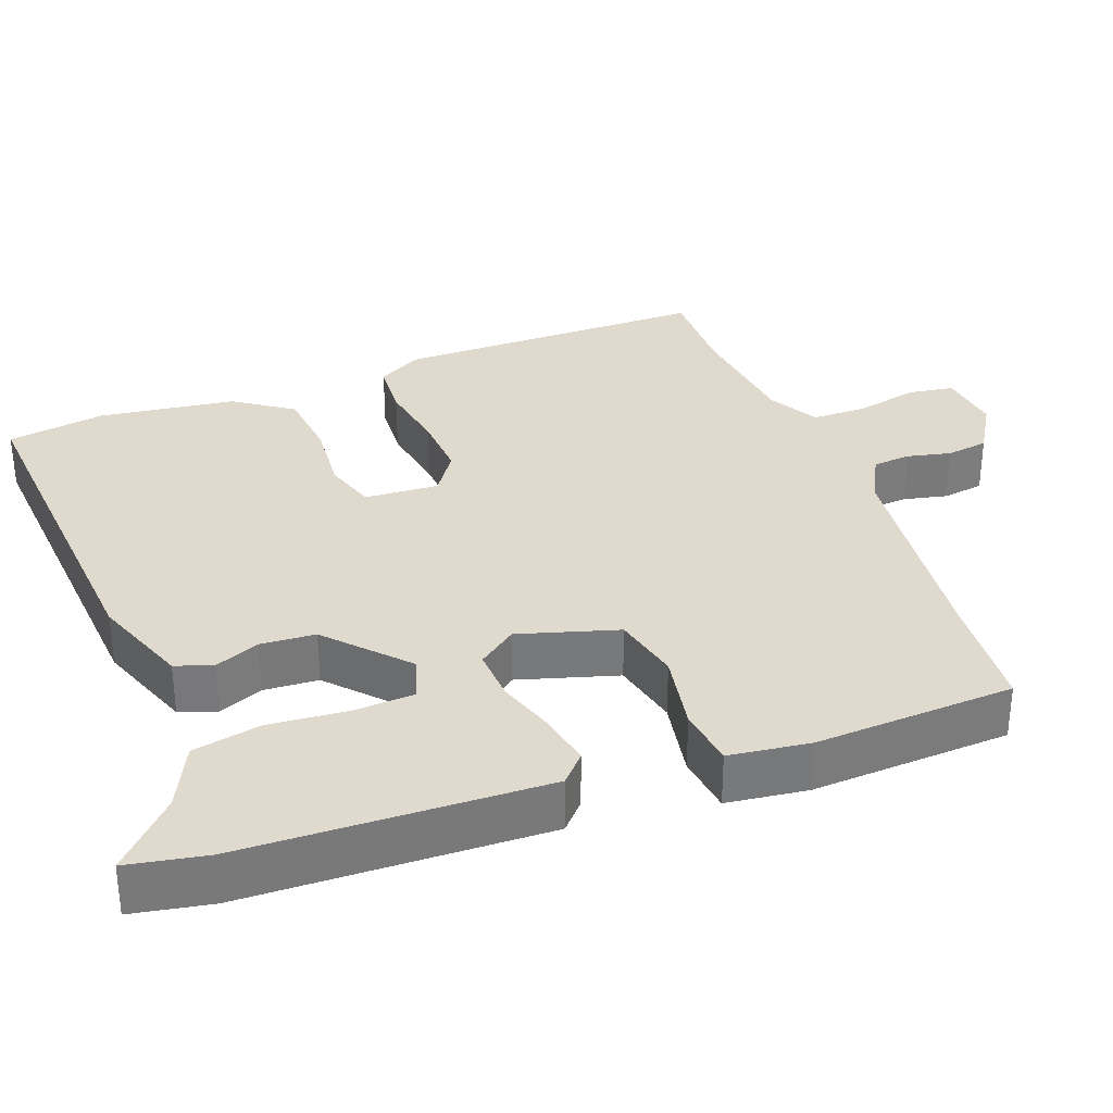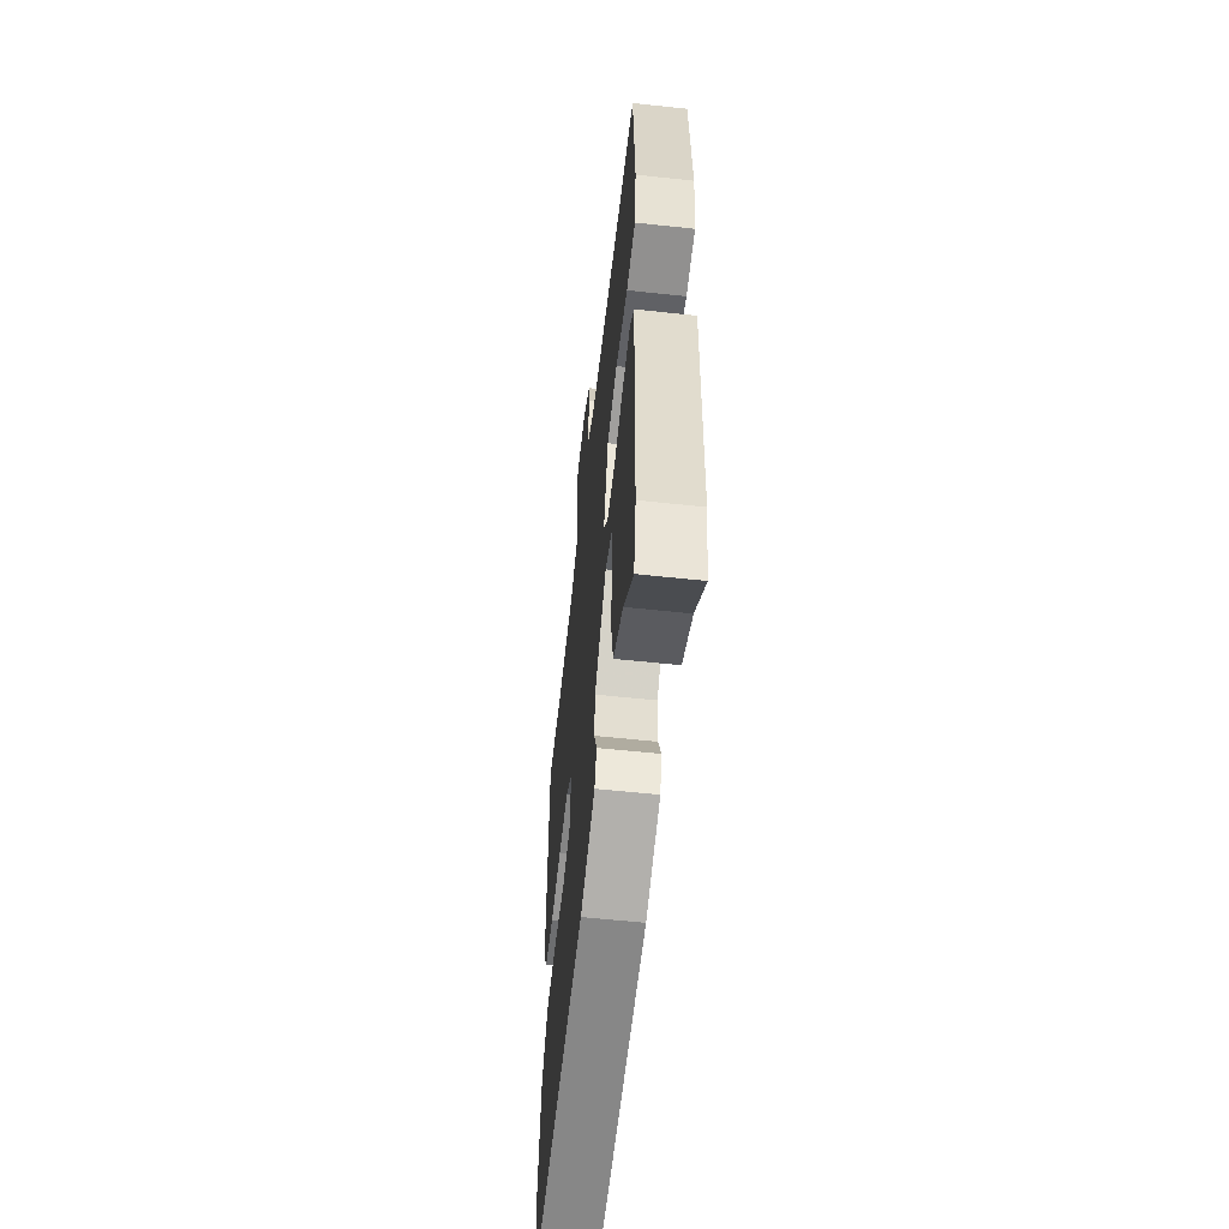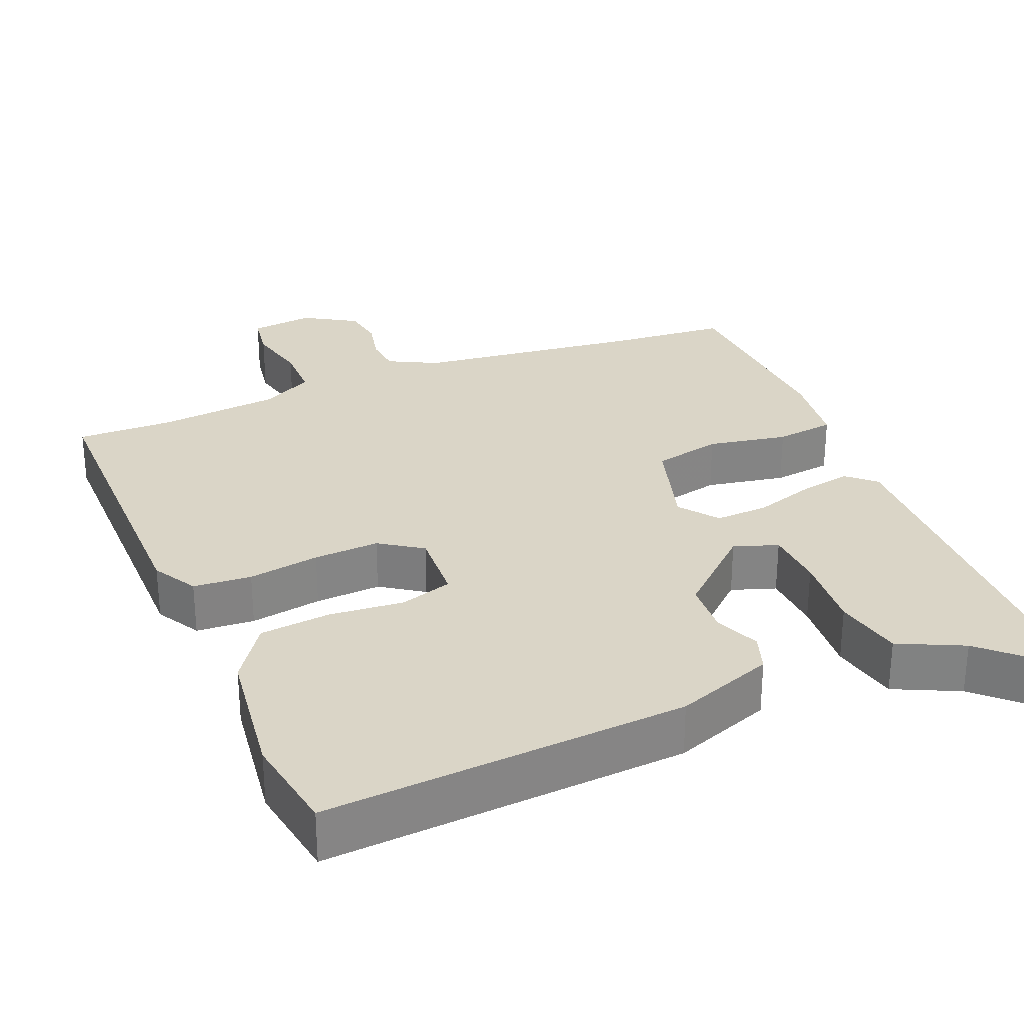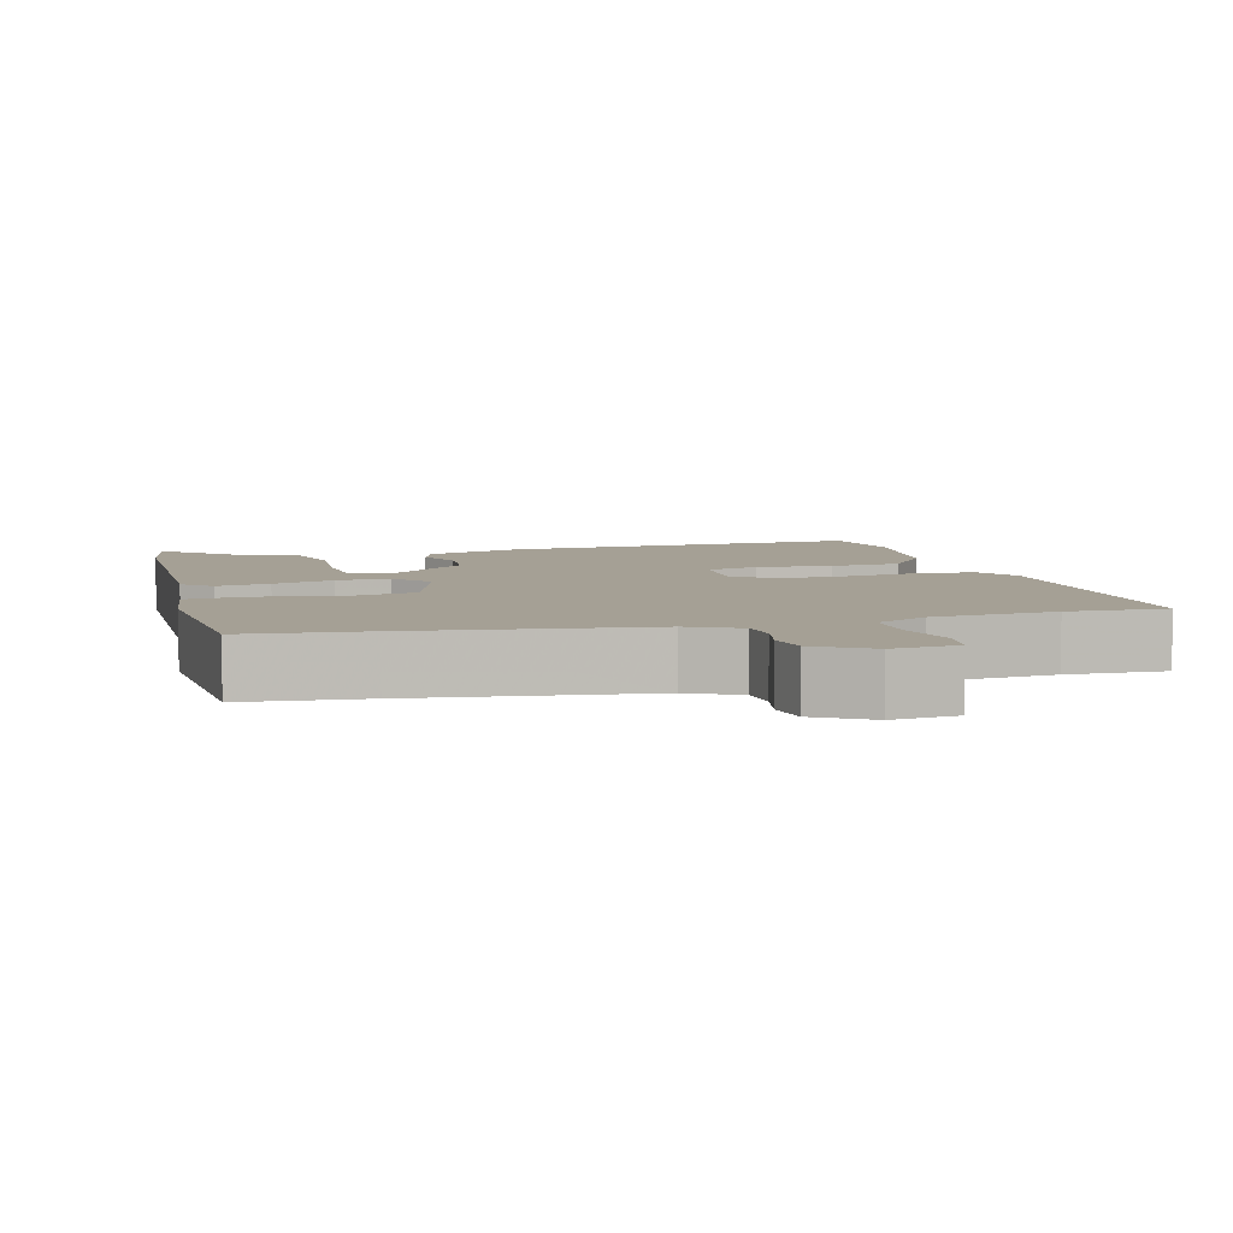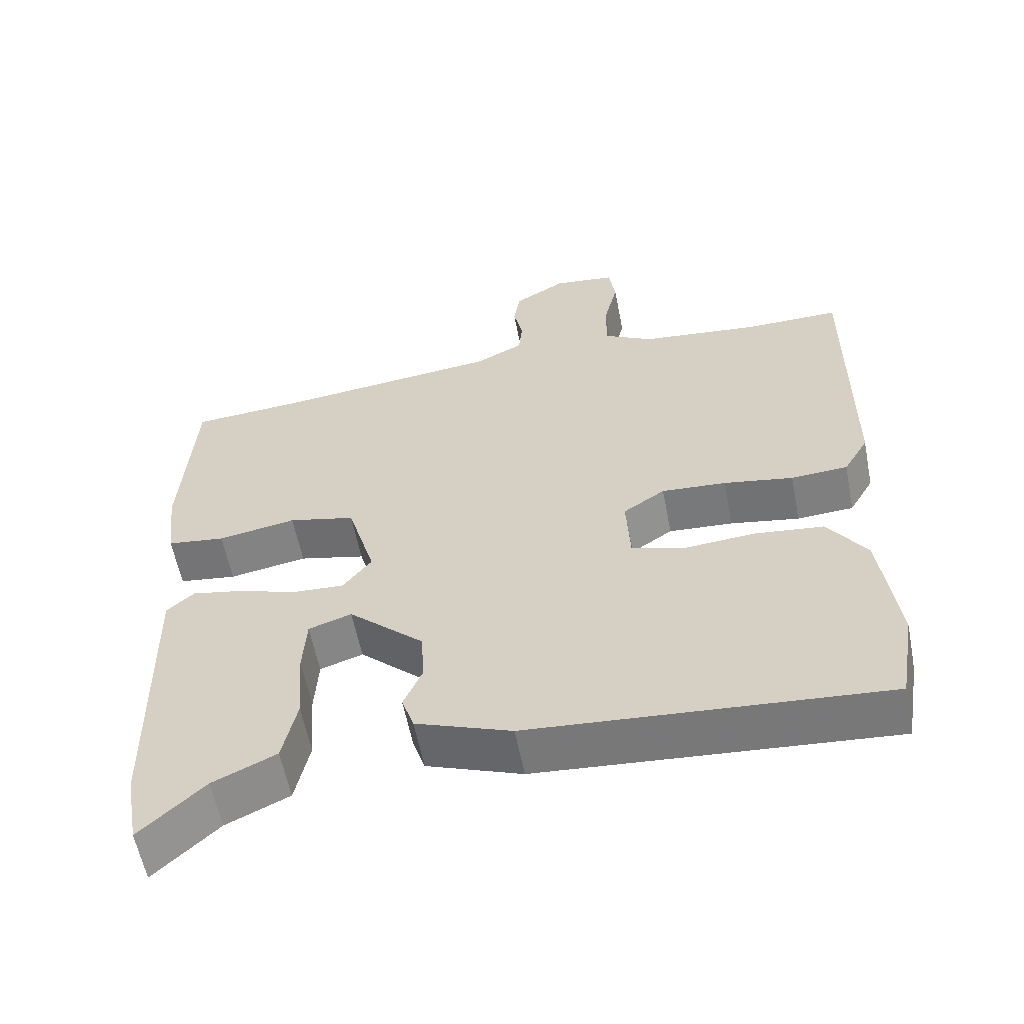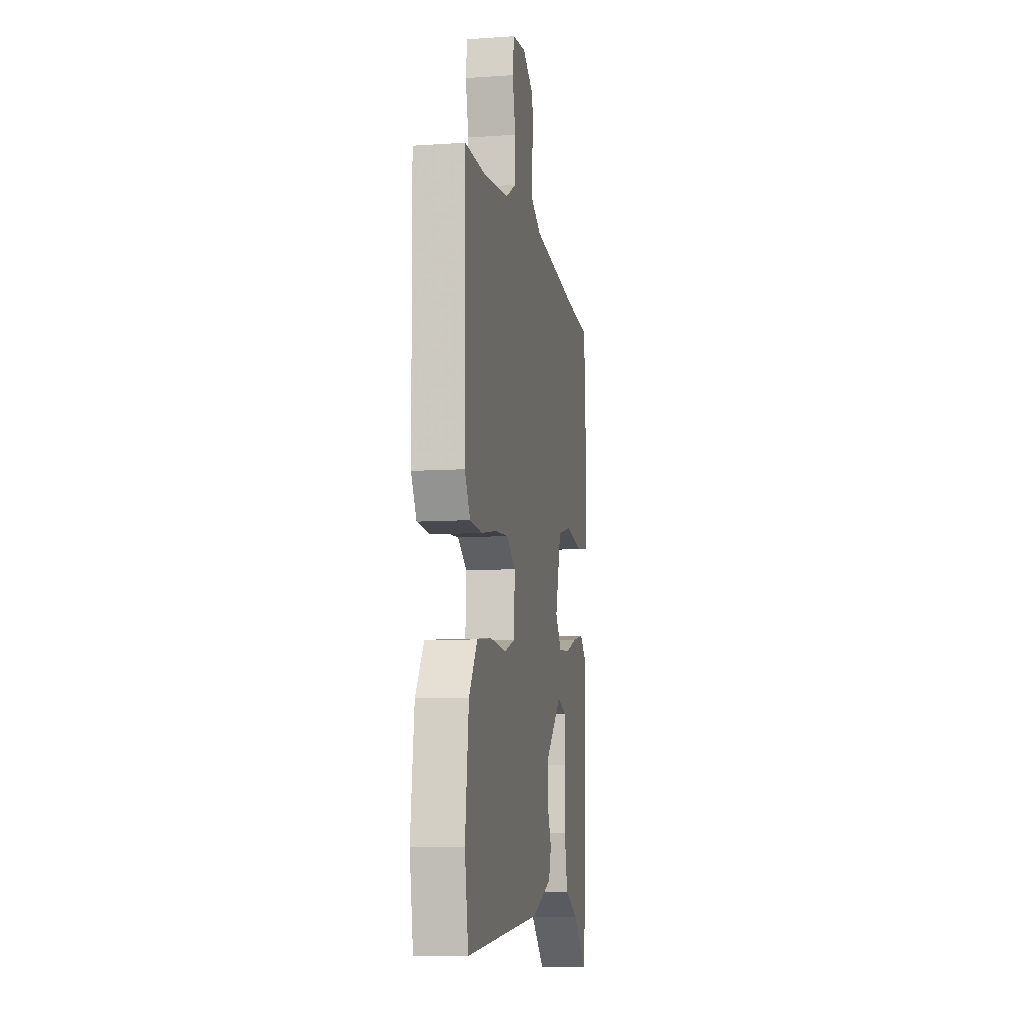
<metadata>
{"format":"obj","ext":"obj","renderer":"f3d","projection":"perspective","resolution":1024,"background":"white","views":[{"elev":32.6,"azim":-110.1,"up":"+Y"},{"elev":-57.9,"azim":-96.4,"up":"+Z"},{"elev":29.0,"azim":158.0,"up":"+Y"},{"elev":5.9,"azim":-14.5,"up":"+Y"},{"elev":-58.9,"azim":11.0,"up":"+Z"},{"elev":-9.0,"azim":100.2,"up":"+Z"}]}
</metadata>
<code>
v 0.396 0.07 0.499
v 0.529 0.07 0.5
v 0.525 0.07 0.071
v 0.49 0.07 0.011
v 0.411 0.07 0.006
v 0.314 0.07 0.023
v 0.224 0.07 0.029
v 0.166 0.07 -0.01
v 0.171 0.07 -0.111
v 0.242 0.07 -0.134
v 0.344 0.07 -0.126
v 0.44 0.07 -0.137
v 0.494 0.07 -0.216
v 0.517 0.07 -0.402
v 0.494 0.07 -0.536
v 0.003 0.07 -0.497
v -0.13 0.07 -0.447
v -0.147 0.07 -0.396
v -0.121 0.07 -0.336
v -0.125 0.07 -0.261
v -0.23 0.07 -0.164
v -0.29 0.07 -0.184
v -0.295 0.07 -0.266
v -0.287 0.07 -0.373
v -0.307 0.07 -0.466
v -0.395 0.07 -0.507
v -0.484 0.07 -0.59
v -0.503 0.07 -0.483
v -0.511 0.07 -0.074
v -0.473 0.07 -0.04
v -0.402 0.07 -0.054
v -0.32 0.07 -0.081
v -0.248 0.07 -0.085
v -0.208 0.07 -0.033
v -0.247 0.07 0.102
v -0.34 0.07 0.124
v -0.449 0.07 0.105
v -0.53 0.07 0.116
v -0.543 0.07 0.226
v -0.526 0.07 0.498
v -0.364 0.07 0.51
v -0.055 0.07 0.544
v 0.012 0.07 0.578
v 0.017 0.07 0.63
v 0.004 0.07 0.69
v 0.013 0.07 0.747
v 0.085 0.07 0.79
v 0.172 0.07 0.779
v 0.181 0.07 0.716
v 0.161 0.07 0.632
v 0.161 0.07 0.556
v 0.23 0.07 0.518
v 0.396 0 0.499
v 0.529 0 0.5
v 0.525 0 0.071
v 0.49 0 0.011
v 0.411 0 0.006
v 0.314 0 0.023
v 0.224 0 0.029
v 0.166 0 -0.01
v 0.171 0 -0.111
v 0.242 0 -0.134
v 0.344 0 -0.126
v 0.44 0 -0.137
v 0.494 0 -0.216
v 0.517 0 -0.402
v 0.494 0 -0.536
v 0.003 0 -0.497
v -0.13 0 -0.447
v -0.147 0 -0.396
v -0.121 0 -0.336
v -0.125 0 -0.261
v -0.23 0 -0.164
v -0.29 0 -0.184
v -0.295 0 -0.266
v -0.287 0 -0.373
v -0.307 0 -0.466
v -0.395 0 -0.507
v -0.484 0 -0.59
v -0.503 0 -0.483
v -0.511 0 -0.074
v -0.473 0 -0.04
v -0.402 0 -0.054
v -0.32 0 -0.081
v -0.248 0 -0.085
v -0.208 0 -0.033
v -0.247 0 0.102
v -0.34 0 0.124
v -0.449 0 0.105
v -0.53 0 0.116
v -0.543 0 0.226
v -0.526 0 0.498
v -0.364 0 0.51
v -0.055 0 0.544
v 0.012 0 0.578
v 0.017 0 0.63
v 0.004 0 0.69
v 0.013 0 0.747
v 0.085 0 0.79
v 0.172 0 0.779
v 0.181 0 0.716
v 0.161 0 0.632
v 0.161 0 0.556
v 0.23 0 0.518
f 47 48 49 50
f 47 50 51
f 44 45 46 47
f 43 44 47 51
f 42 43 51 52
f 38 39 40 41
f 36 37 38 41
f 35 36 41 42
f 34 35 42 52
f 29 30 31 32
f 29 32 33
f 26 27 28 29
f 23 24 25 26
f 22 23 26 29
f 21 22 29 33
f 16 17 18 19
f 16 19 20
f 15 16 20
f 10 11 12 13
f 9 10 13 14
f 3 4 5 6
f 1 2 3 6
f 1 6 7
f 52 1 7 8
f 33 34 52 8
f 9 14 15 20
f 20 21 33
f 8 9 20 33
f 102 101 100 99
f 103 102 99
f 99 98 97 96
f 103 99 96 95
f 104 103 95 94
f 93 92 91 90
f 93 90 89 88
f 94 93 88 87
f 104 94 87 86
f 84 83 82 81
f 85 84 81
f 81 80 79 78
f 78 77 76 75
f 81 78 75 74
f 85 81 74 73
f 71 70 69 68
f 72 71 68
f 72 68 67
f 65 64 63 62
f 66 65 62 61
f 58 57 56 55
f 58 55 54 53
f 59 58 53
f 60 59 53 104
f 60 104 86 85
f 72 67 66 61
f 85 73 72
f 85 72 61 60
f 1 53 54 2
f 2 54 55 3
f 3 55 56 4
f 4 56 57 5
f 5 57 58 6
f 6 58 59 7
f 7 59 60 8
f 8 60 61 9
f 9 61 62 10
f 10 62 63 11
f 11 63 64 12
f 12 64 65 13
f 13 65 66 14
f 14 66 67 15
f 15 67 68 16
f 16 68 69 17
f 17 69 70 18
f 18 70 71 19
f 19 71 72 20
f 20 72 73 21
f 21 73 74 22
f 22 74 75 23
f 23 75 76 24
f 24 76 77 25
f 25 77 78 26
f 26 78 79 27
f 27 79 80 28
f 28 80 81 29
f 29 81 82 30
f 30 82 83 31
f 31 83 84 32
f 32 84 85 33
f 33 85 86 34
f 34 86 87 35
f 35 87 88 36
f 36 88 89 37
f 37 89 90 38
f 38 90 91 39
f 39 91 92 40
f 40 92 93 41
f 41 93 94 42
f 42 94 95 43
f 43 95 96 44
f 44 96 97 45
f 45 97 98 46
f 46 98 99 47
f 47 99 100 48
f 48 100 101 49
f 49 101 102 50
f 50 102 103 51
f 51 103 104 52
f 52 104 53 1

</code>
